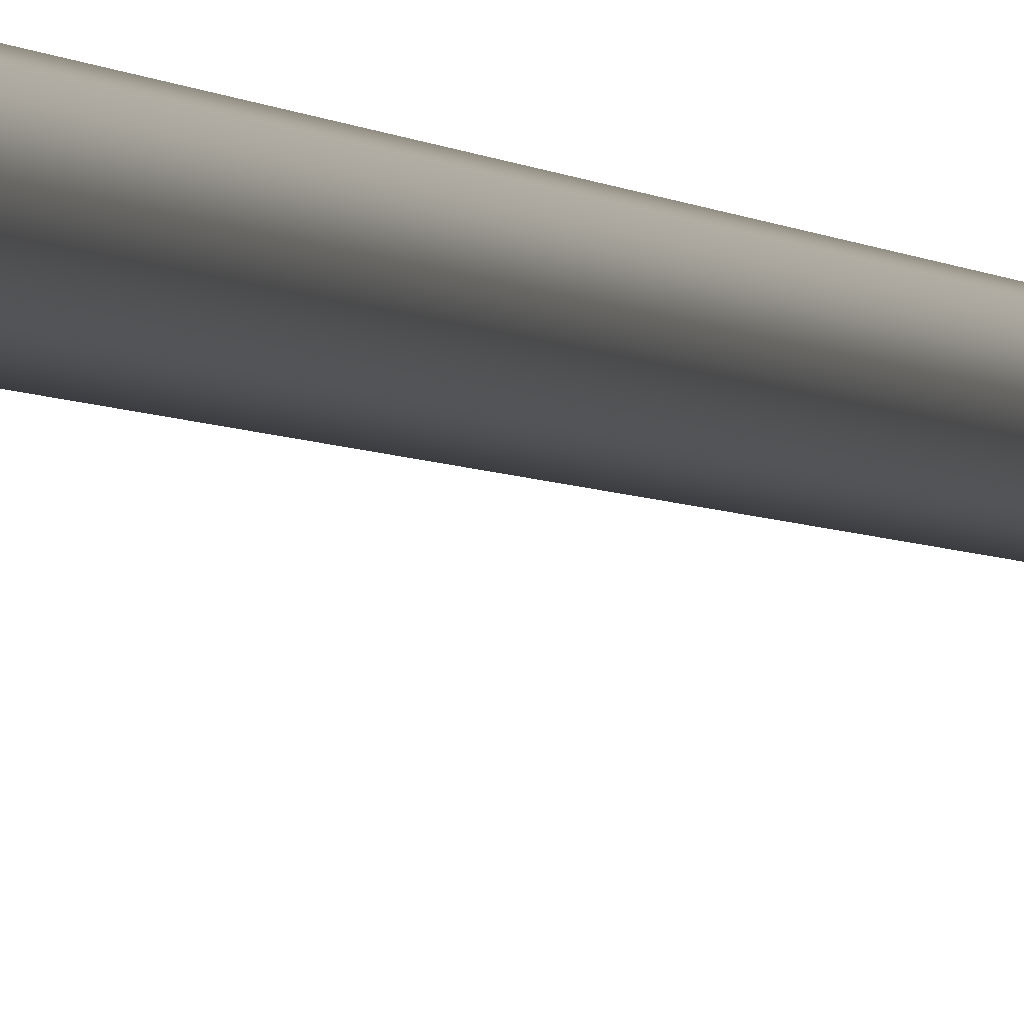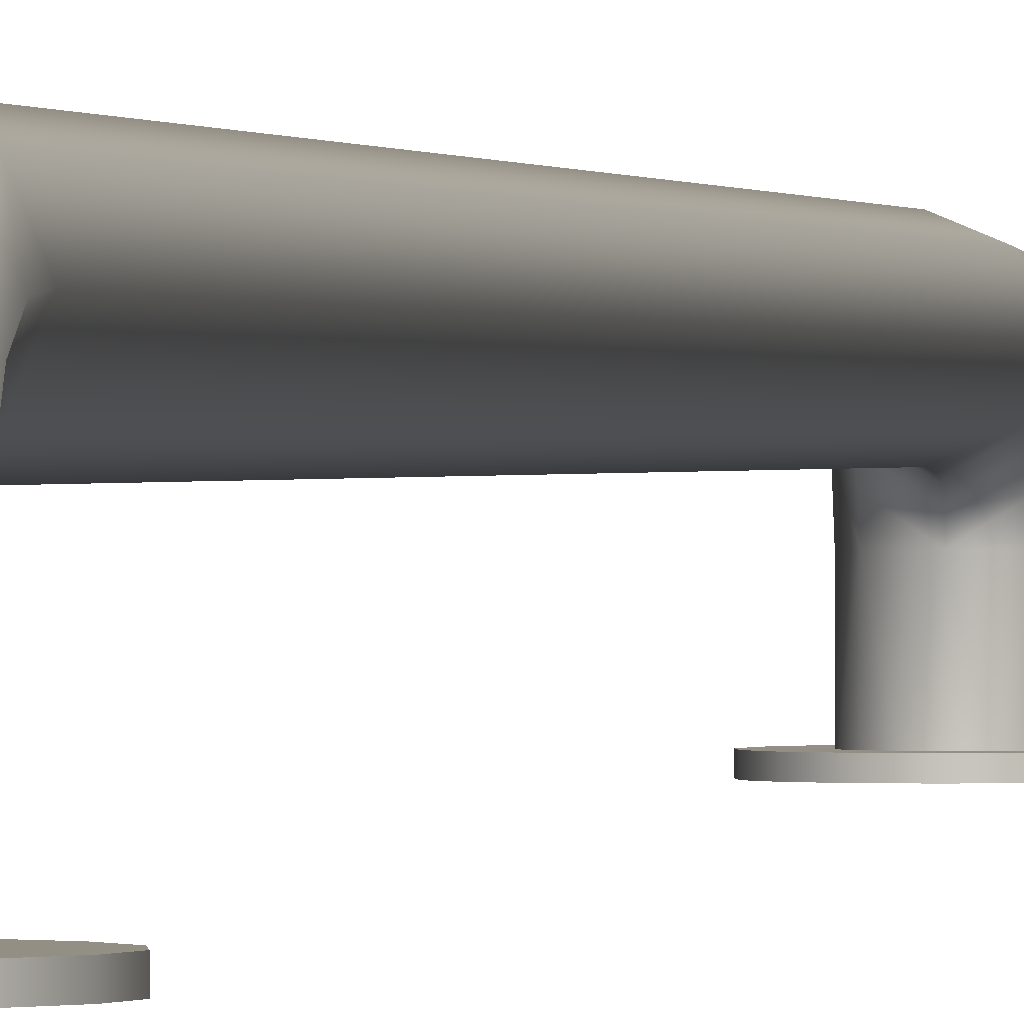
<metadata>
{"format":"obj","ext":"obj","renderer":"f3d","projection":"perspective","resolution":1024,"background":"white","views":[{"elev":-1.9,"azim":-168.4,"up":"+Y"},{"elev":0.2,"azim":-174.4,"up":"+Y"}]}
</metadata>
<code>
o pasted__pCylinder90_Mesh
v -2.654 -3.32 103
v -2.872 -3.32 104.7
v -2.872 1.228 104.7
v -2.654 -3.32 106.3
v -2.031 -3.32 107.7
v -2.031 1.228 107.7
v -1.099 -3.32 108.6
v 0 -3.32 109
v 0 1.228 109
v 1.099 -3.32 108.6
v 2.031 -3.32 107.7
v 2.031 1.228 107.7
v 2.654 -3.32 106.3
v 2.872 -3.32 104.7
v 2.872 1.228 104.7
v 2.654 -3.32 103
v 2.031 -3.32 101.6
v 2.031 1.228 101.6
v 1.099 -3.32 100.7
v 0 -3.32 100.3
v 0 1.228 100.3
v -1.099 -3.32 100.7
v -2.031 -3.32 101.6
v -2.031 1.228 101.6
v -2.654 -3.32 -106
v -2.872 -3.32 -104.3
v -2.872 1.228 -104.3
v -2.654 -3.32 -102.7
v -2.031 -3.32 -101.3
v -2.031 1.228 -101.3
v -1.099 -3.32 -100.3
v 0 -3.32 -100
v 0 1.228 -100
v 1.099 -3.32 -100.3
v 2.031 -3.32 -101.3
v 2.031 1.228 -101.3
v 2.654 -3.32 -102.7
v 2.872 -3.32 -104.3
v 2.872 1.228 -104.3
v 2.654 -3.32 -106
v 2.031 -3.32 -107.4
v 2.031 1.228 -107.4
v 1.099 -3.32 -108.3
v 0 -3.32 -108.6
v 0 1.228 -108.6
v -1.099 -3.32 -108.3
v -2.031 -3.32 -107.4
v -2.031 1.228 -107.4
v -2.031 7.997 -95.77
v -2.872 5.966 94.48
v -2.031 7.997 94.48
v -2.872 5.966 -95.77
v -2.031 3.935 94.48
v -2.031 3.935 -95.77
v 0 3.094 94.48
v 0 3.094 -95.77
v 2.031 3.935 94.48
v 2.031 3.935 -95.77
v 2.872 5.966 94.48
v 2.872 5.966 -95.77
v 2.031 7.997 94.48
v 2.031 7.997 -95.77
v 0 8.838 94.48
v 0 8.839 -95.77
v -2.872 5.817 -99.24
v -2.031 3.934 -98.25
v 0 3.113 -97.79
v 2.031 3.934 -98.25
v 2.872 5.817 -99.24
v 2.031 7.696 -100.2
v 0 8.474 -100.6
v -2.031 7.696 -100.2
v -2.031 4.055 -106.3
v -2.872 3.257 -103.6
v -2.031 2.455 -100.9
v 0 2.111 -99.79
v 2.031 2.455 -100.9
v 2.872 3.257 -103.6
v 2.031 4.055 -106.3
v 0 4.386 -107.4
v -2.031 6.368 -103.9
v -2.872 4.903 -101.9
v -2.031 3.432 -99.99
v 0 2.797 -99.17
v 2.031 3.432 -99.99
v 2.872 4.903 -101.9
v 2.031 6.368 -103.9
v 0 6.974 -104.7
v -2.031 3.953 97.58
v -2.872 5.915 98.45
v -2.031 7.846 99.27
v 0 8.644 99.61
v 2.031 7.846 99.27
v 2.872 5.915 98.45
v 2.031 3.953 97.58
v 0 2.957 97.16
v -2.872 3.389 103.7
v -2.031 2.528 101
v -2.031 4.237 106.3
v 0 4.587 107.4
v 2.031 4.237 106.3
v 2.872 3.389 103.7
v 2.031 2.528 101
v 0 2.113 99.91
v -2.872 5.072 101.6
v -2.031 3.507 99.8
v -2.031 6.614 103.4
v 0 7.251 104.1
v 2.031 6.614 103.4
v 2.872 5.072 101.6
v 2.031 3.507 99.8
v 0 2.743 99.02
v -3.659 -3.32 99.16
v -4.78 -3.32 101.7
v -5.174 -3.32 104.7
v -4.78 -3.32 107.6
v -3.659 -3.32 110.1
v -1.98 -3.32 111.8
v 0 -3.32 112.4
v 1.98 -3.32 111.8
v 3.659 -3.32 110.1
v 4.78 -3.32 107.6
v 5.174 -3.32 104.7
v 4.78 -3.32 101.7
v 3.659 -3.32 99.16
v 1.98 -3.32 97.48
v 0 -3.32 96.89
v -1.98 -3.32 97.48
v -3.659 -3.32 -109.8
v -4.78 -3.32 -107.3
v -5.174 -3.32 -104.3
v -4.78 -3.32 -101.3
v -3.659 -3.32 -98.83
v -1.98 -3.32 -97.15
v 0 -3.32 -96.55
v 1.98 -3.32 -97.15
v 3.659 -3.32 -98.83
v 4.78 -3.32 -101.3
v 5.174 -3.32 -104.3
v 4.78 -3.32 -107.3
v 3.659 -3.32 -109.8
v 1.98 -3.32 -111.5
v 0 -3.32 -112.1
v -1.98 -3.32 -111.5
v -3.659 -4 99.16
v -4.78 -4 101.7
v -5.174 -4 104.7
v -4.78 -4 107.6
v -3.659 -4 110.1
v -1.98 -4 111.8
v 0 -4 112.4
v 1.98 -4 111.8
v 3.659 -4 110.1
v 4.78 -4 107.6
v 5.174 -4 104.7
v 4.78 -4 101.7
v 3.659 -4 99.16
v 1.98 -4 97.48
v 0 -4 96.89
v -1.98 -4 97.48
v -3.659 -4 -109.8
v -4.78 -4 -107.3
v -5.174 -4 -104.3
v -4.78 -4 -101.3
v -3.659 -4 -98.83
v -1.98 -4 -97.15
v 0 -4 -96.55
v 1.98 -4 -97.15
v 3.659 -4 -98.83
v 4.78 -4 -101.3
v 5.174 -4 -104.3
v 4.78 -4 -107.3
v 3.659 -4 -109.8
v 1.98 -4 -111.5
v 0 -4 -112.1
v -1.98 -4 -111.5
f 1 2 3
f 4 5 6
f 7 8 9
f 10 11 12
f 13 14 15
f 16 17 18
f 19 20 21
f 22 23 24
f 25 26 27
f 28 29 30
f 31 32 33
f 34 35 36
f 37 38 39
f 40 41 42
f 43 44 45
f 46 47 48
f 49 50 51
f 52 53 50
f 54 55 53
f 56 57 55
f 58 59 57
f 60 61 59
f 62 63 61
f 64 51 63
f 49 65 52
f 52 66 54
f 54 67 56
f 58 67 68
f 60 68 69
f 62 69 70
f 64 70 71
f 64 72 49
f 73 27 74
f 74 30 75
f 75 33 76
f 33 77 76
f 36 78 77
f 39 79 78
f 42 80 79
f 80 48 73
f 81 74 82
f 82 75 83
f 83 76 84
f 76 85 84
f 77 86 85
f 78 87 86
f 79 88 87
f 88 73 81
f 72 82 65
f 65 83 66
f 66 84 67
f 84 68 67
f 85 69 68
f 86 70 69
f 87 71 70
f 71 81 72
f 50 89 90
f 51 90 91
f 63 91 92
f 63 93 61
f 61 94 59
f 59 95 57
f 57 96 55
f 53 96 89
f 24 97 98
f 3 99 97
f 6 100 99
f 100 12 101
f 101 15 102
f 102 18 103
f 103 21 104
f 21 98 104
f 98 105 106
f 97 107 105
f 99 108 107
f 108 101 109
f 109 102 110
f 110 103 111
f 111 104 112
f 104 106 112
f 106 90 89
f 105 91 90
f 107 92 91
f 92 109 93
f 93 110 94
f 94 111 95
f 95 112 96
f 112 89 96
f 22 113 23
f 23 114 1
f 1 115 2
f 4 115 116
f 5 116 117
f 7 117 118
f 8 118 119
f 8 120 10
f 10 121 11
f 11 122 13
f 13 123 14
f 16 123 124
f 17 124 125
f 19 125 126
f 20 126 127
f 20 128 22
f 46 129 47
f 47 130 25
f 25 131 26
f 28 131 132
f 29 132 133
f 31 133 134
f 32 134 135
f 32 136 34
f 34 137 35
f 35 138 37
f 37 139 38
f 40 139 140
f 41 140 141
f 43 141 142
f 44 142 143
f 44 144 46
f 128 145 113
f 113 146 114
f 114 147 115
f 115 148 116
f 116 149 117
f 117 150 118
f 118 151 119
f 119 152 120
f 120 153 121
f 122 153 154
f 122 155 123
f 124 155 156
f 124 157 125
f 125 158 126
f 126 159 127
f 127 160 128
f 144 161 129
f 129 162 130
f 130 163 131
f 131 164 132
f 132 165 133
f 133 166 134
f 134 167 135
f 135 168 136
f 136 169 137
f 137 170 138
f 139 170 171
f 140 171 172
f 140 173 141
f 141 174 142
f 142 175 143
f 143 176 144
f 148 147 154
f 164 163 170
f 3 24 1
f 24 23 1
f 6 3 4
f 3 2 4
f 9 6 7
f 6 5 7
f 12 9 10
f 9 8 10
f 15 12 13
f 12 11 13
f 18 15 16
f 15 14 16
f 21 18 19
f 18 17 19
f 24 21 22
f 21 20 22
f 27 48 25
f 48 47 25
f 30 27 28
f 27 26 28
f 33 30 31
f 30 29 31
f 36 33 34
f 33 32 34
f 39 36 37
f 36 35 37
f 42 39 40
f 39 38 40
f 45 42 43
f 42 41 43
f 48 45 46
f 45 44 46
f 49 52 50
f 52 54 53
f 54 56 55
f 56 58 57
f 58 60 59
f 60 62 61
f 62 64 63
f 64 49 51
f 49 72 65
f 52 65 66
f 54 66 67
f 58 56 67
f 60 58 68
f 62 60 69
f 64 62 70
f 64 71 72
f 73 48 27
f 74 27 30
f 75 30 33
f 33 36 77
f 36 39 78
f 39 42 79
f 42 45 80
f 80 45 48
f 81 73 74
f 82 74 75
f 83 75 76
f 76 77 85
f 77 78 86
f 78 79 87
f 79 80 88
f 88 80 73
f 72 81 82
f 65 82 83
f 66 83 84
f 84 85 68
f 85 86 69
f 86 87 70
f 87 88 71
f 71 88 81
f 50 53 89
f 51 50 90
f 63 51 91
f 63 92 93
f 61 93 94
f 59 94 95
f 57 95 96
f 53 55 96
f 24 3 97
f 3 6 99
f 6 9 100
f 100 9 12
f 101 12 15
f 102 15 18
f 103 18 21
f 21 24 98
f 98 97 105
f 97 99 107
f 99 100 108
f 108 100 101
f 109 101 102
f 110 102 103
f 111 103 104
f 104 98 106
f 106 105 90
f 105 107 91
f 107 108 92
f 92 108 109
f 93 109 110
f 94 110 111
f 95 111 112
f 112 106 89
f 22 128 113
f 23 113 114
f 1 114 115
f 4 2 115
f 5 4 116
f 7 5 117
f 8 7 118
f 8 119 120
f 10 120 121
f 11 121 122
f 13 122 123
f 16 14 123
f 17 16 124
f 19 17 125
f 20 19 126
f 20 127 128
f 46 144 129
f 47 129 130
f 25 130 131
f 28 26 131
f 29 28 132
f 31 29 133
f 32 31 134
f 32 135 136
f 34 136 137
f 35 137 138
f 37 138 139
f 40 38 139
f 41 40 140
f 43 41 141
f 44 43 142
f 44 143 144
f 128 160 145
f 113 145 146
f 114 146 147
f 115 147 148
f 116 148 149
f 117 149 150
f 118 150 151
f 119 151 152
f 120 152 153
f 122 121 153
f 122 154 155
f 124 123 155
f 124 156 157
f 125 157 158
f 126 158 159
f 127 159 160
f 144 176 161
f 129 161 162
f 130 162 163
f 131 163 164
f 132 164 165
f 133 165 166
f 134 166 167
f 135 167 168
f 136 168 169
f 137 169 170
f 139 138 170
f 140 139 171
f 140 172 173
f 141 173 174
f 142 174 175
f 143 175 176
f 146 145 157
f 145 160 158
f 160 159 158
f 158 157 145
f 157 156 146
f 156 155 146
f 155 154 147
f 146 155 147
f 154 153 149
f 153 152 150
f 152 151 150
f 150 149 153
f 149 148 154
f 162 161 173
f 161 176 174
f 176 175 174
f 174 173 161
f 173 172 162
f 172 171 162
f 171 170 163
f 162 171 163
f 170 169 165
f 169 168 166
f 168 167 166
f 166 165 169
f 165 164 170

</code>
